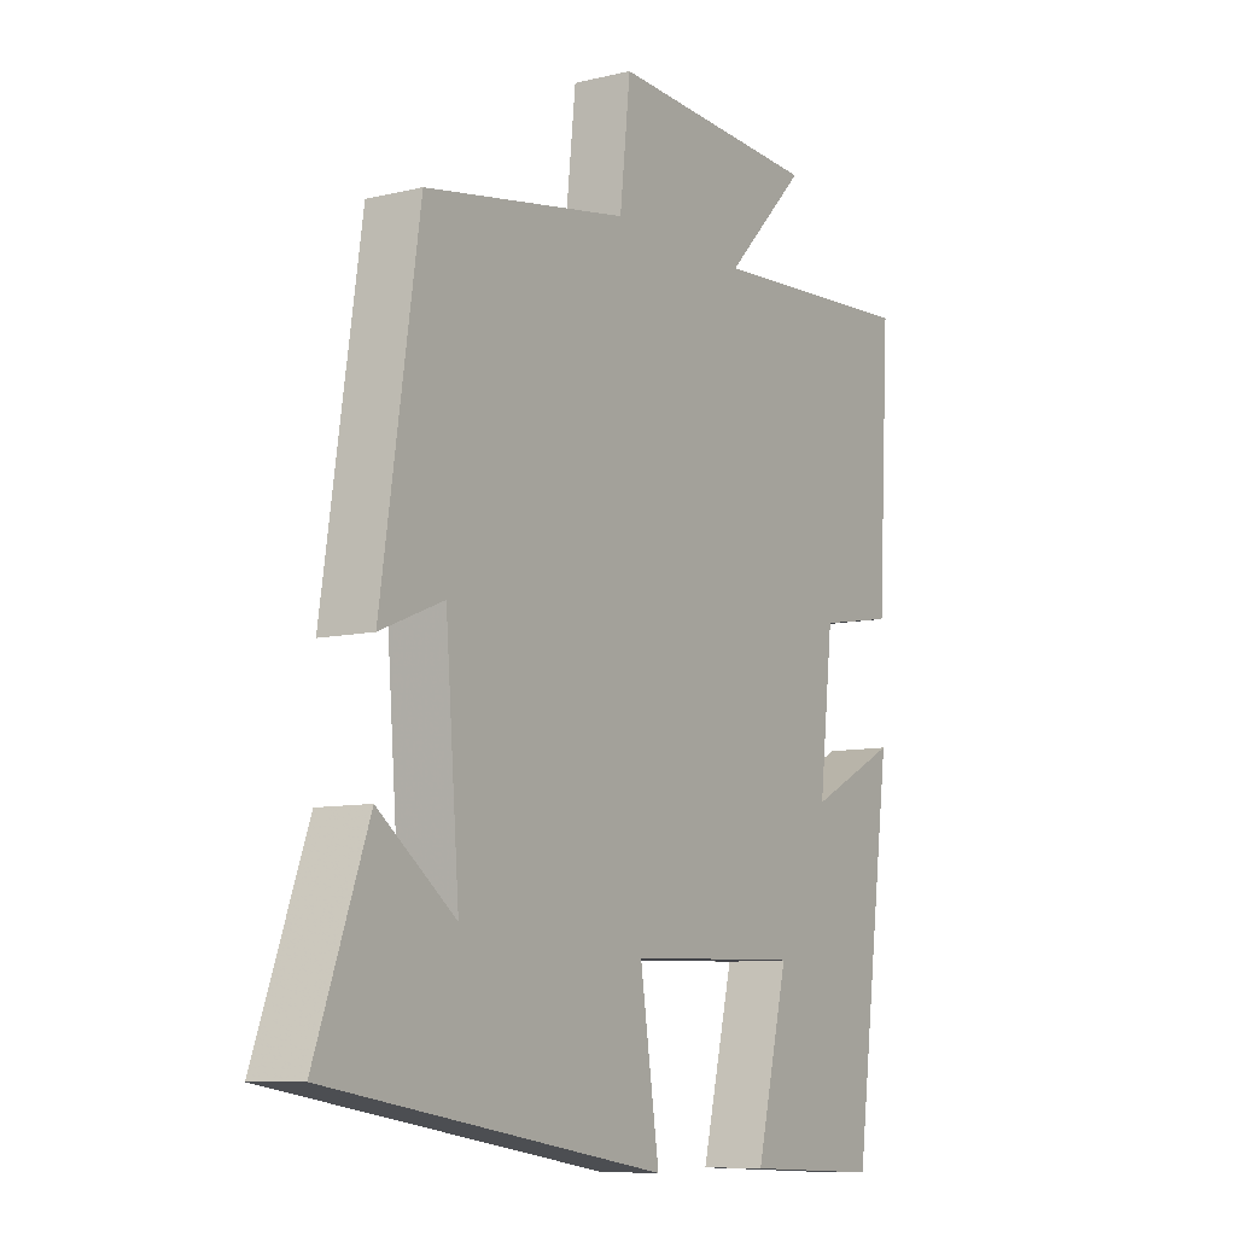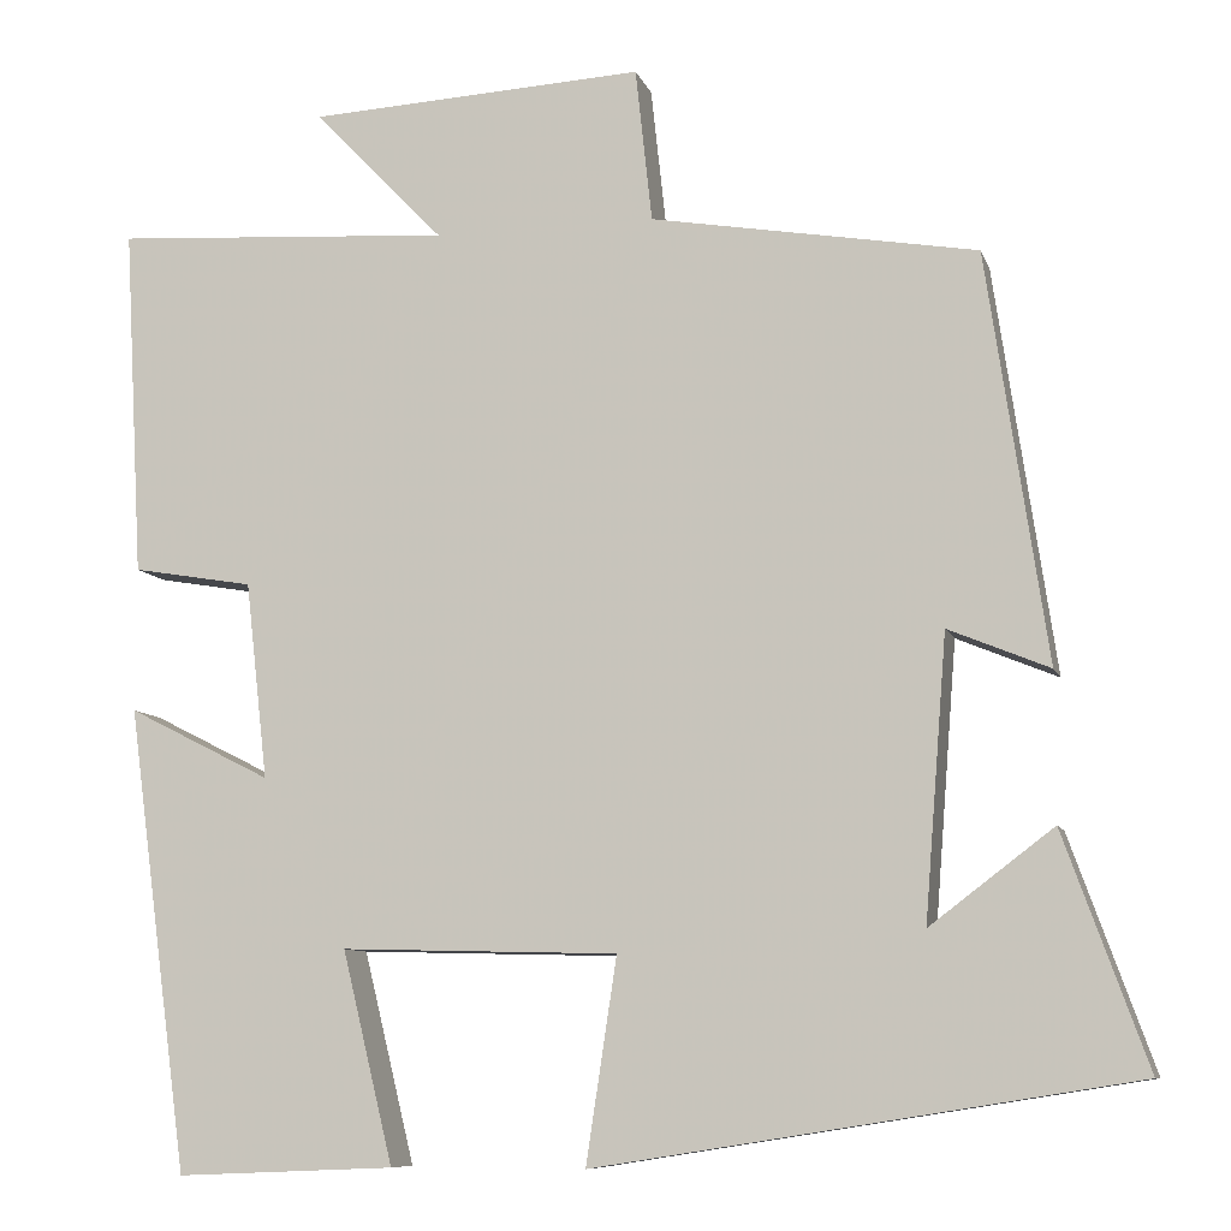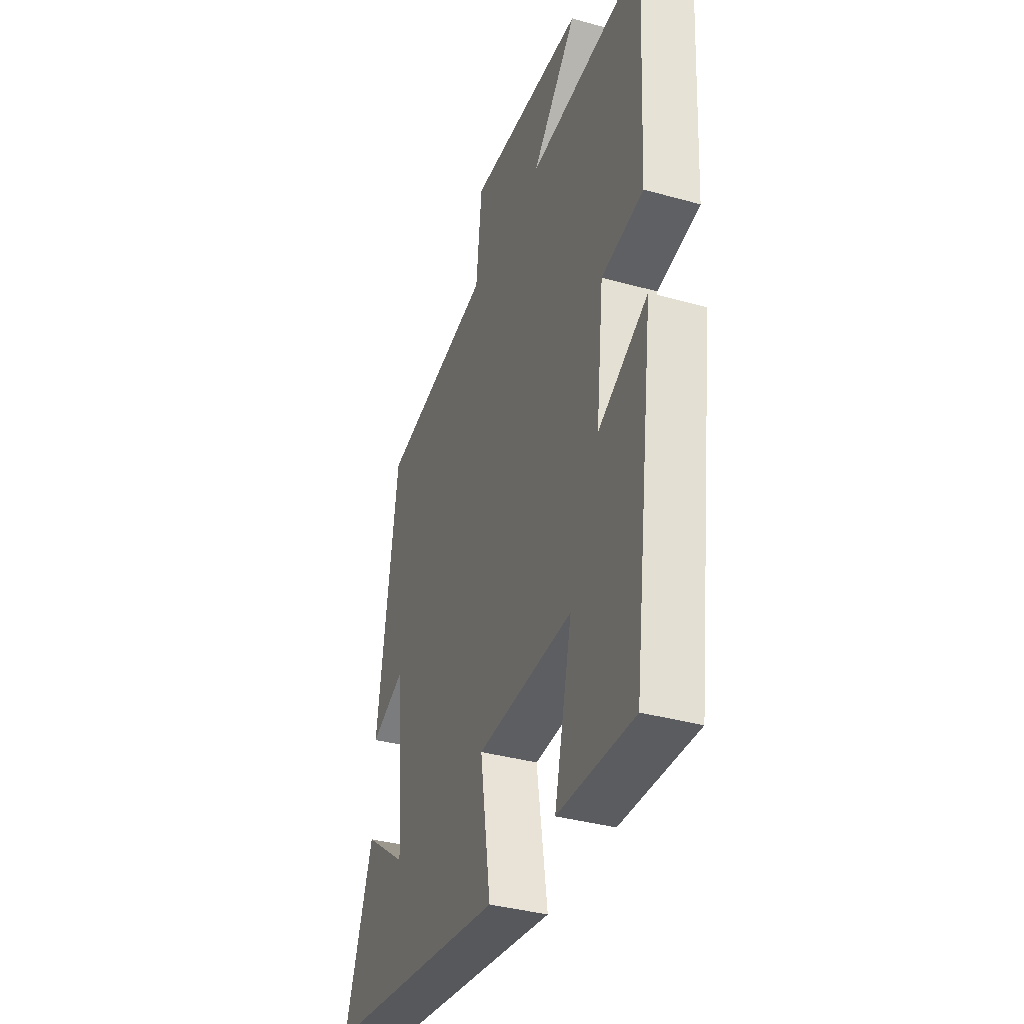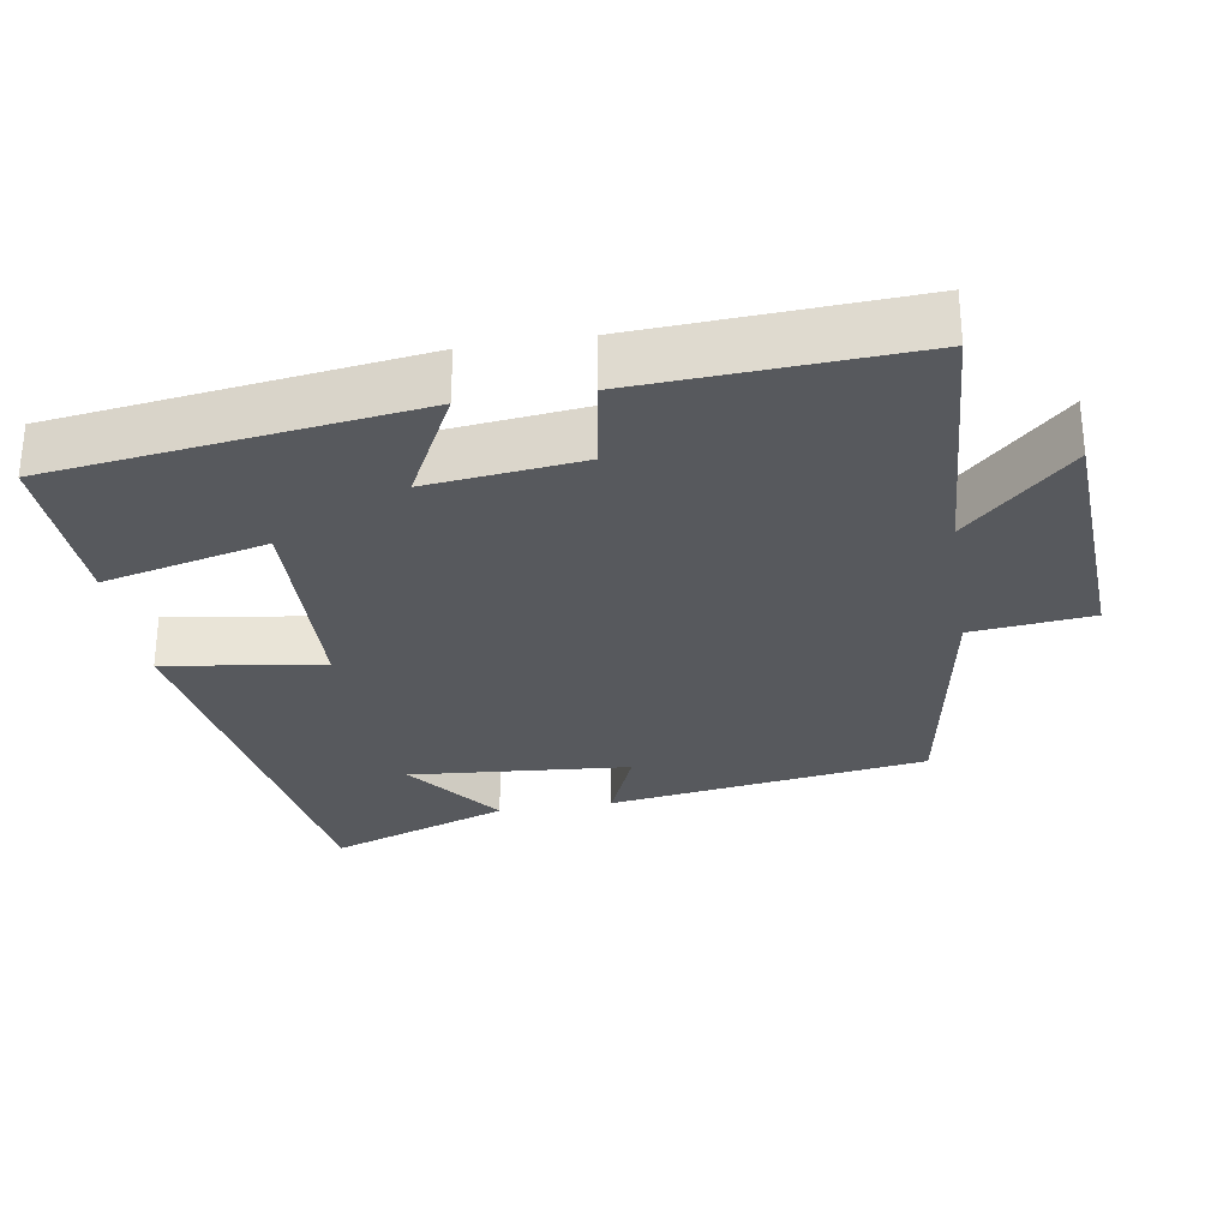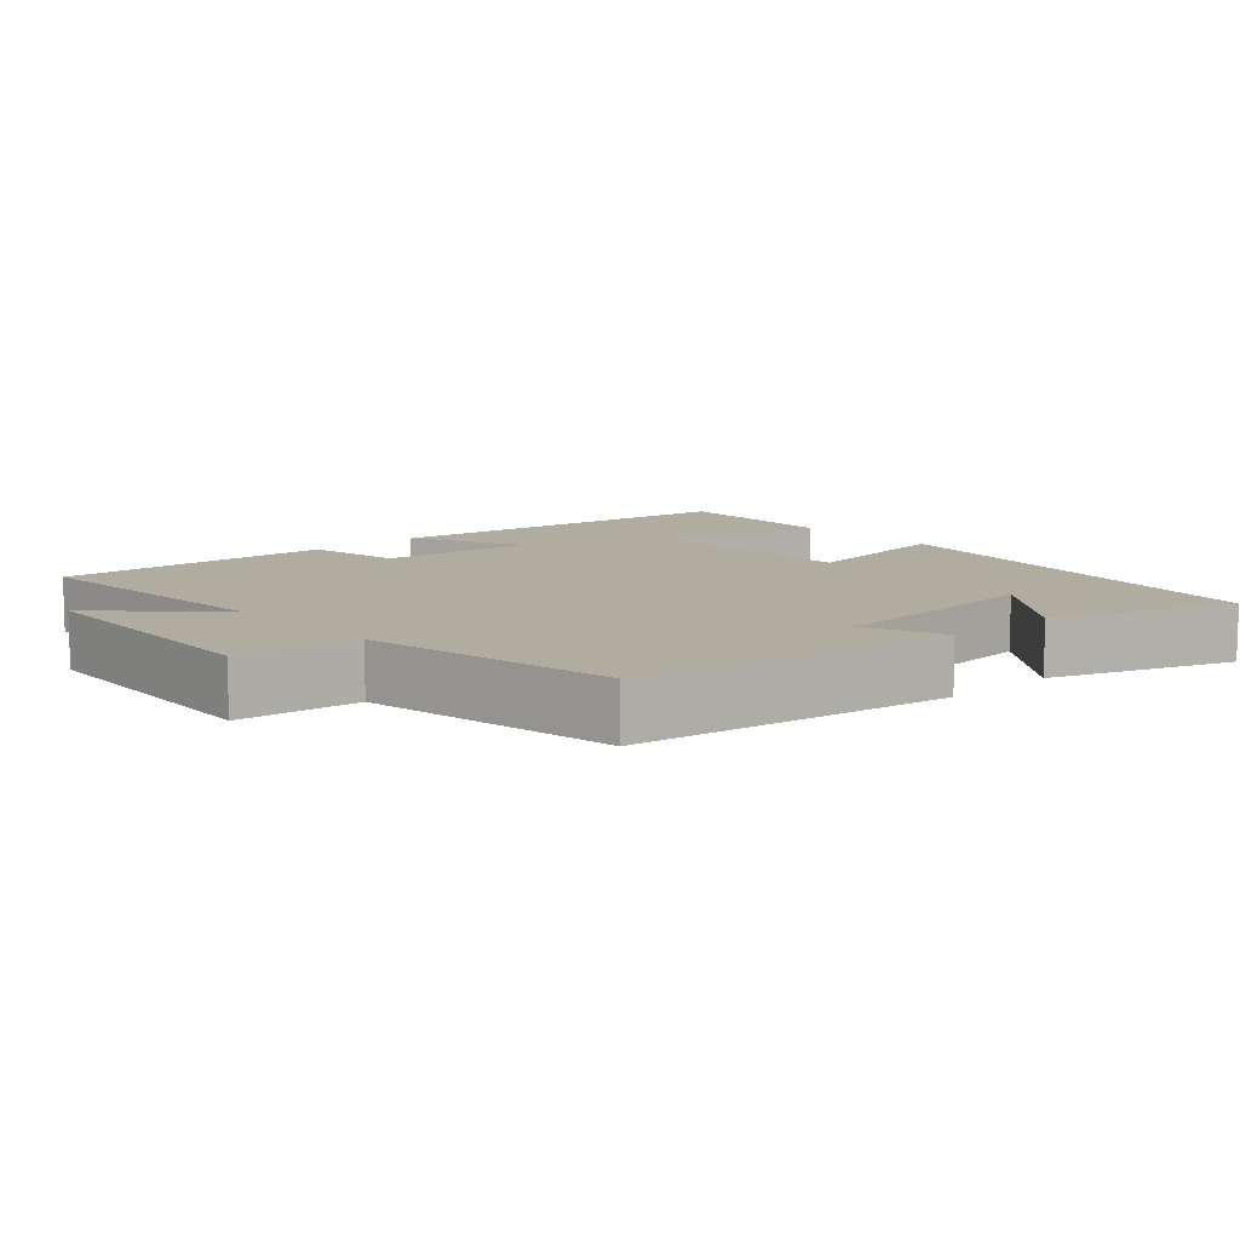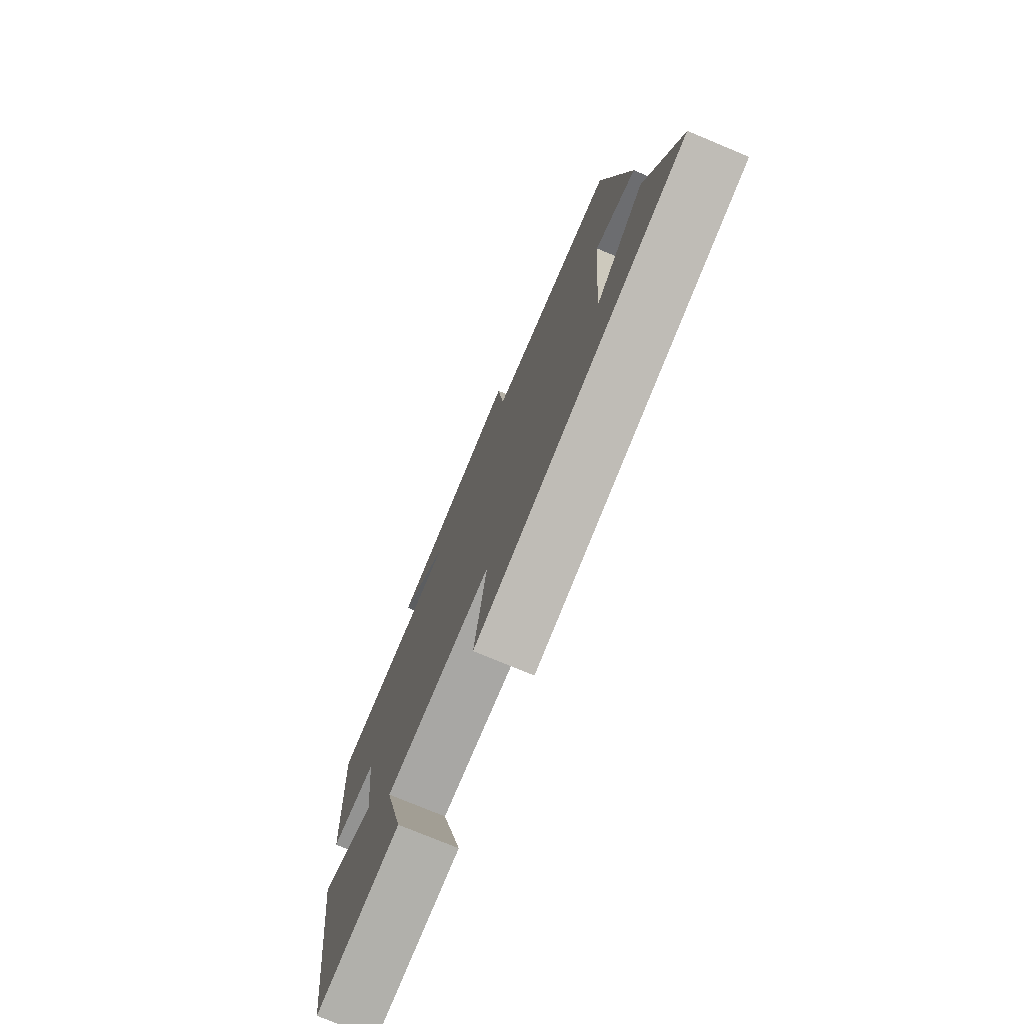
<metadata>
{"format":"obj","ext":"obj","renderer":"f3d","projection":"perspective","resolution":1024,"background":"white","views":[{"elev":-9.0,"azim":122.7,"up":"+Z"},{"elev":-8.9,"azim":14.7,"up":"+Z"},{"elev":-37.0,"azim":-109.8,"up":"+Z"},{"elev":-29.3,"azim":-81.0,"up":"+Y"},{"elev":10.0,"azim":47.9,"up":"+Y"},{"elev":-76.1,"azim":67.4,"up":"+Z"}]}
</metadata>
<code>
v -0.433 0.07 -0.51
v -0.5 0.07 -0.011
v -0.346 0.07 -0.089
v -0.37 0.07 0.123
v -0.5 0.07 0.145
v -0.521 0.07 0.523
v -0.156 0.07 0.5
v -0.296 0.07 0.646
v 0.066 0.07 0.666
v 0.084 0.07 0.5
v 0.435 0.07 0.44
v 0.5 0.07 0
v 0.391 0.07 0.045
v 0.367 0.07 -0.259
v 0.5 0.07 -0.158
v 0.59 0.07 -0.408
v 0.012 0.07 -0.5
v 0.045 0.07 -0.281
v -0.253 0.07 -0.273
v -0.198 0.07 -0.5
v -0.433 0 -0.51
v -0.5 0 -0.011
v -0.346 0 -0.089
v -0.37 0 0.123
v -0.5 0 0.145
v -0.521 0 0.523
v -0.156 0 0.5
v -0.296 0 0.646
v 0.066 0 0.666
v 0.084 0 0.5
v 0.435 0 0.44
v 0.5 0 0
v 0.391 0 0.045
v 0.367 0 -0.259
v 0.5 0 -0.158
v 0.59 0 -0.408
v 0.012 0 -0.5
v 0.045 0 -0.281
v -0.253 0 -0.273
v -0.198 0 -0.5
f 19 20 1 2
f 16 17 18
f 14 15 16
f 14 16 18
f 13 14 18 19
f 10 11 12 13
f 7 8 9 10
f 7 10 13 19
f 4 5 6 7
f 3 4 7 19
f 2 3 19
f 22 21 40 39
f 38 37 36
f 36 35 34
f 38 36 34
f 39 38 34 33
f 33 32 31 30
f 30 29 28 27
f 39 33 30 27
f 27 26 25 24
f 39 27 24 23
f 39 23 22
f 1 21 22 2
f 2 22 23 3
f 3 23 24 4
f 4 24 25 5
f 5 25 26 6
f 6 26 27 7
f 7 27 28 8
f 8 28 29 9
f 9 29 30 10
f 10 30 31 11
f 11 31 32 12
f 12 32 33 13
f 13 33 34 14
f 14 34 35 15
f 15 35 36 16
f 16 36 37 17
f 17 37 38 18
f 18 38 39 19
f 19 39 40 20
f 20 40 21 1

</code>
